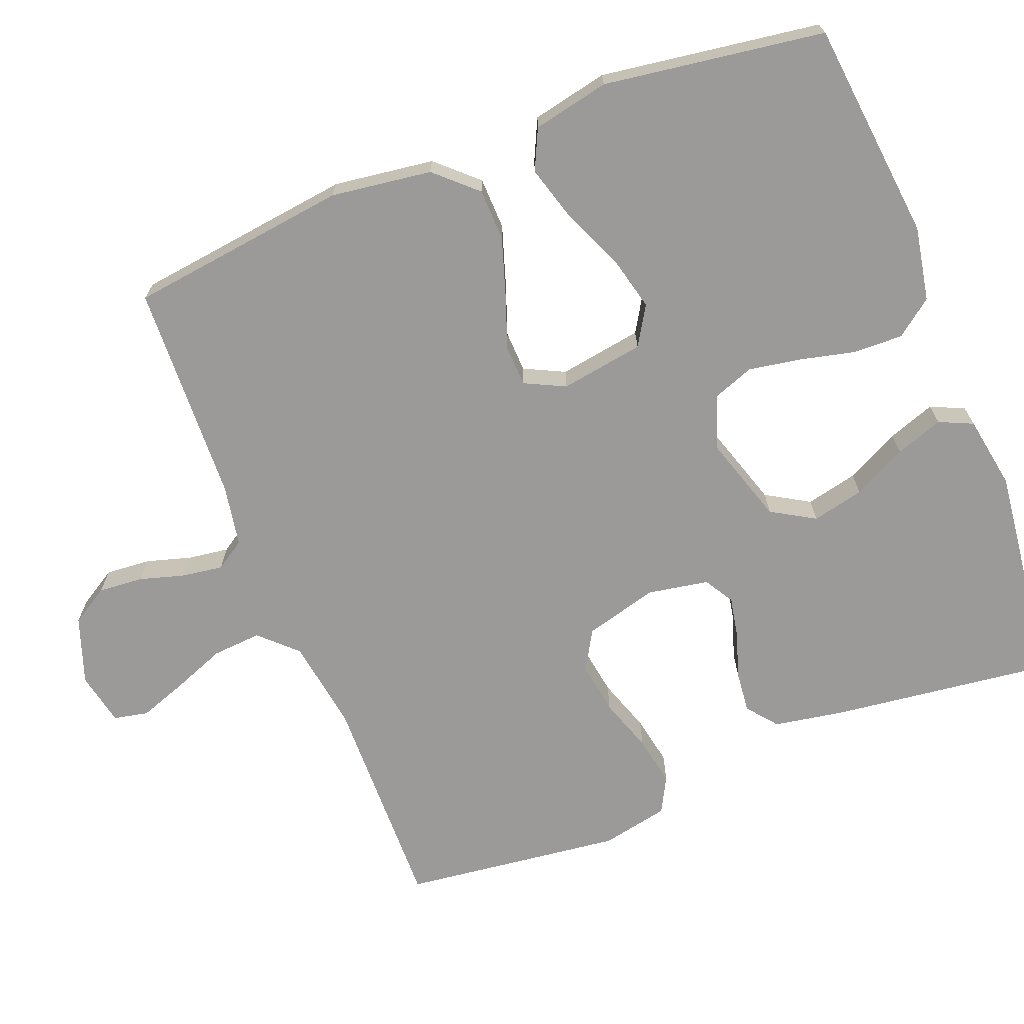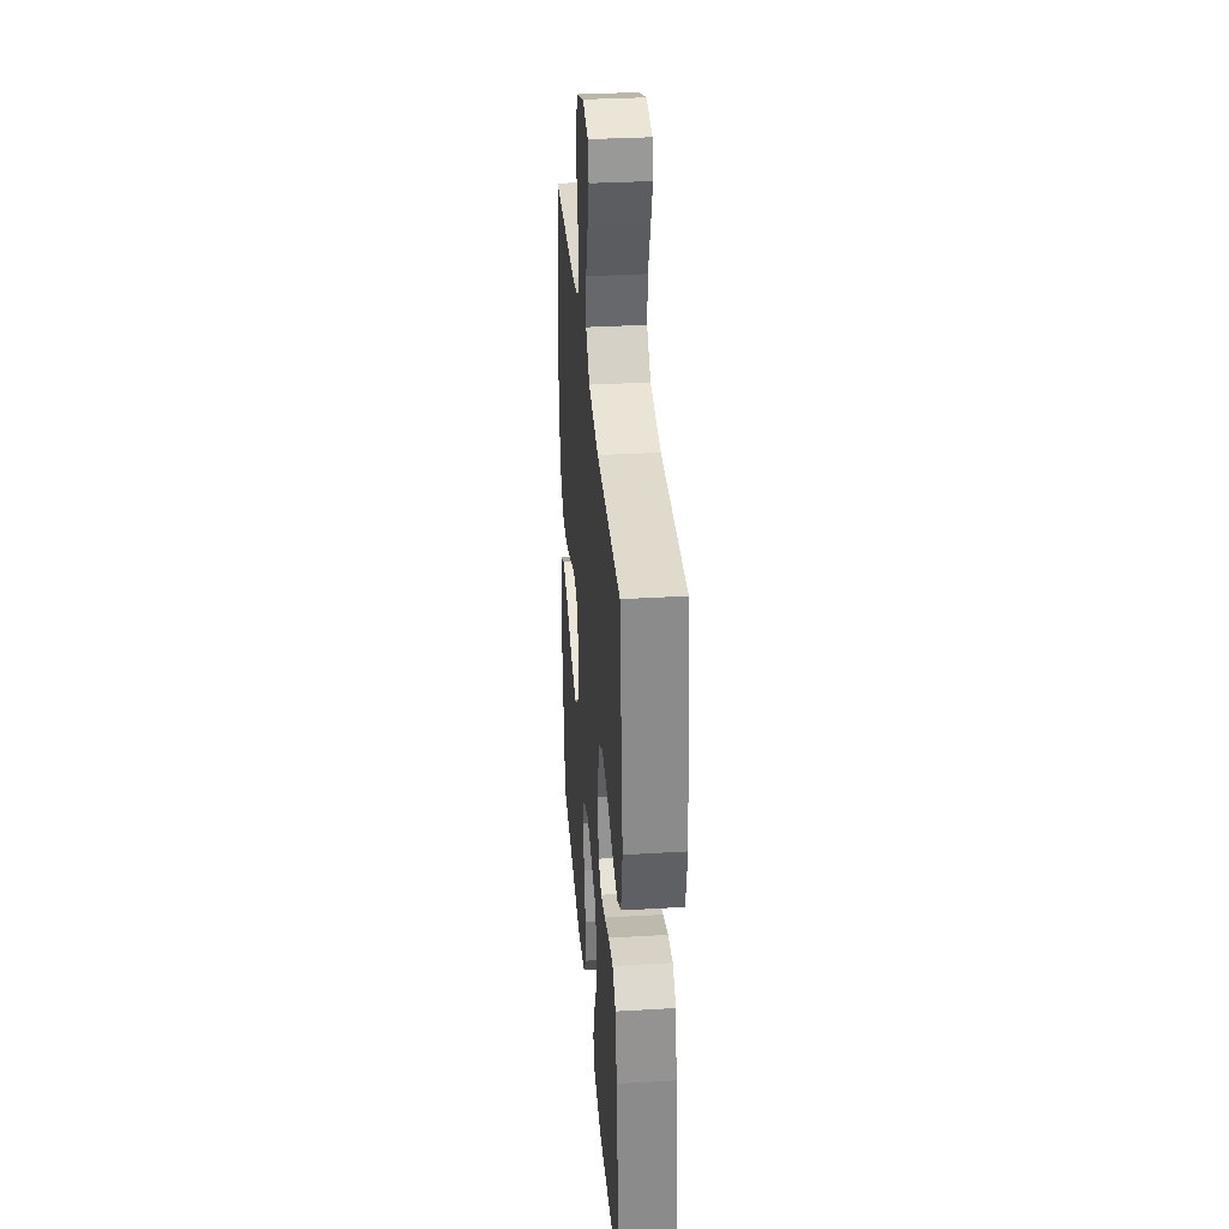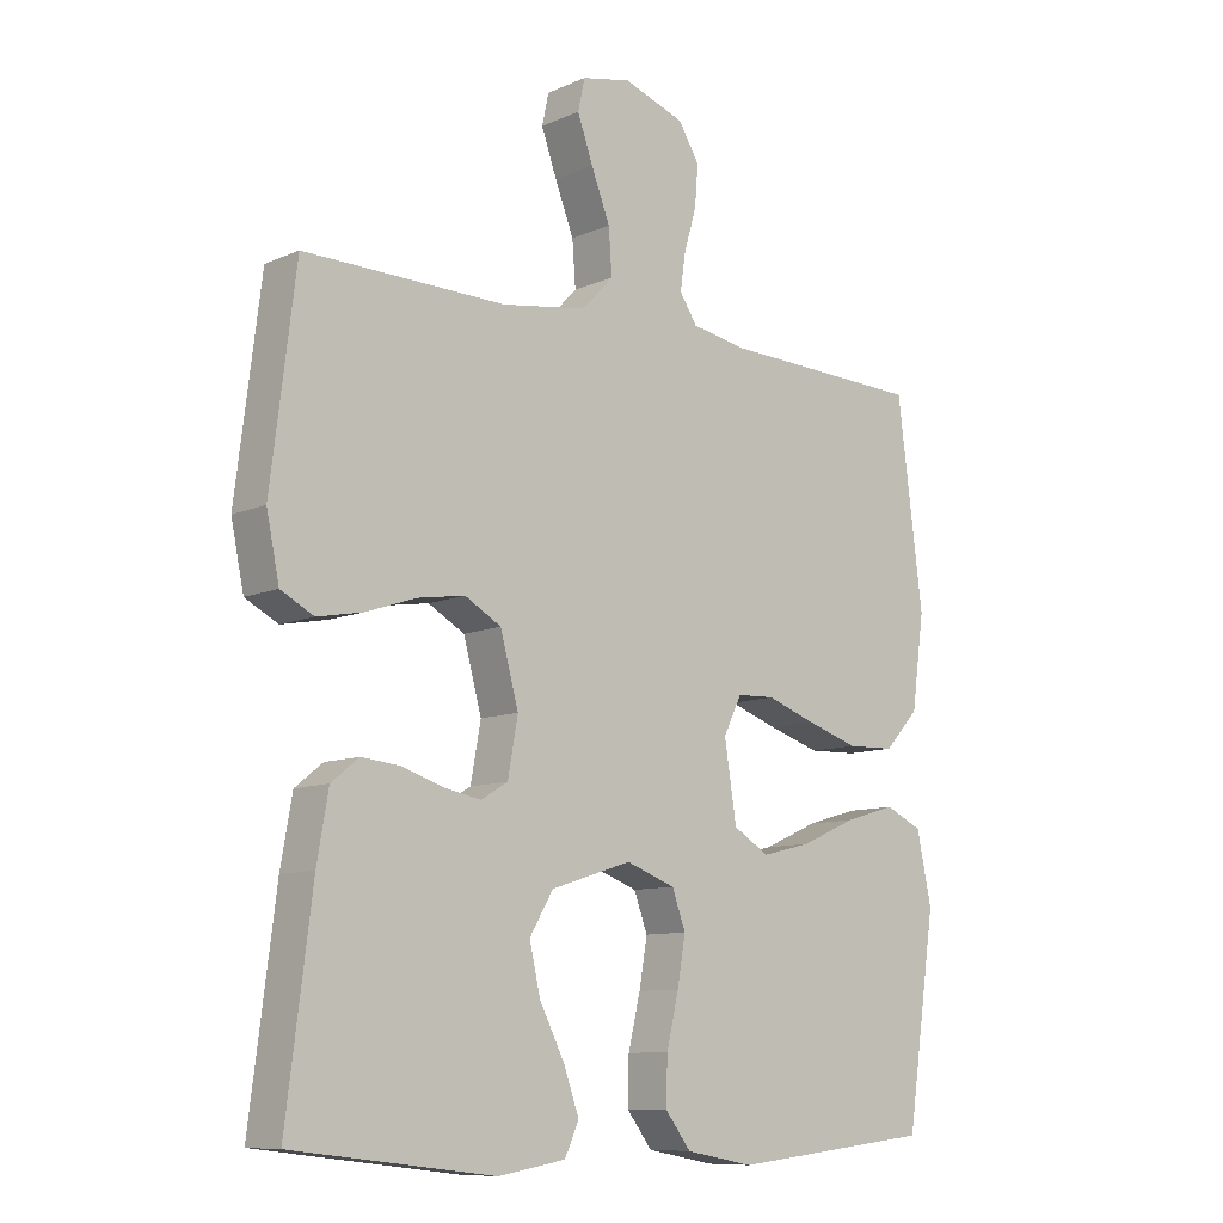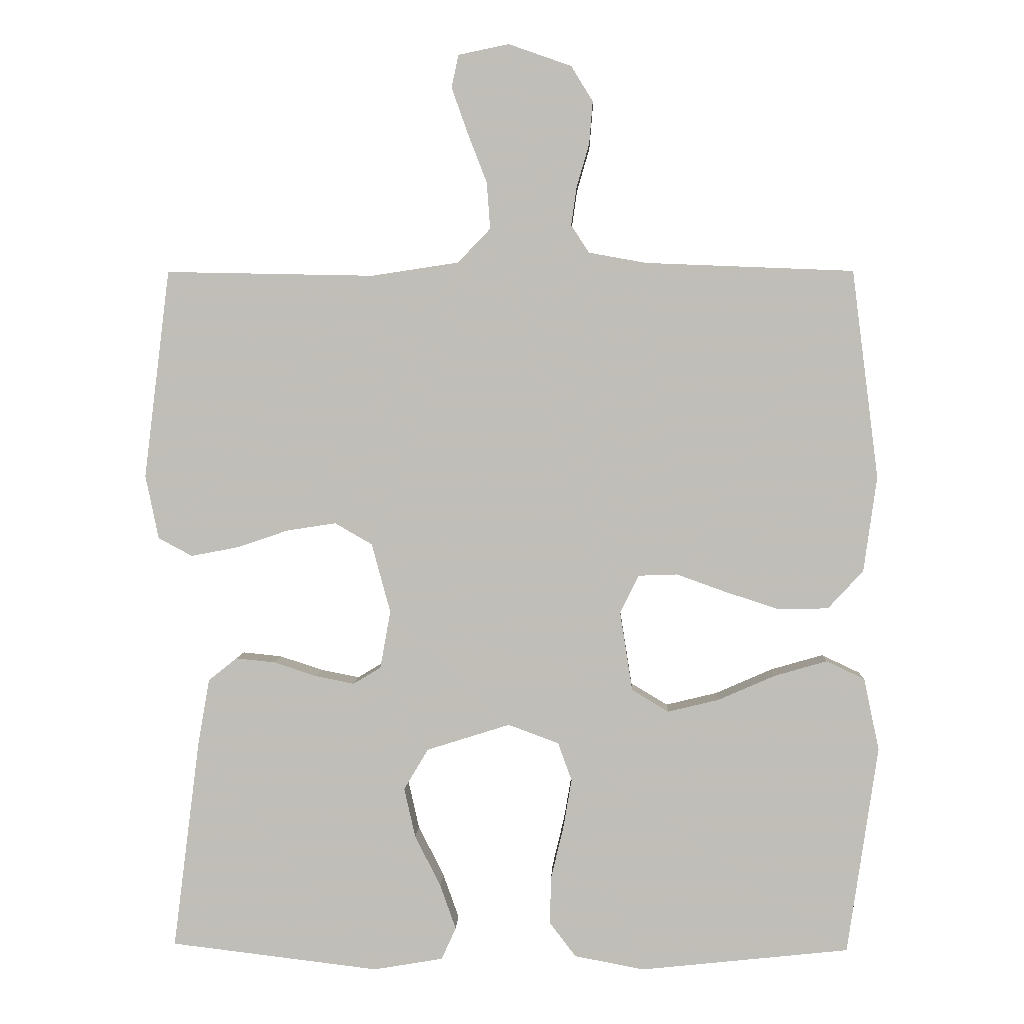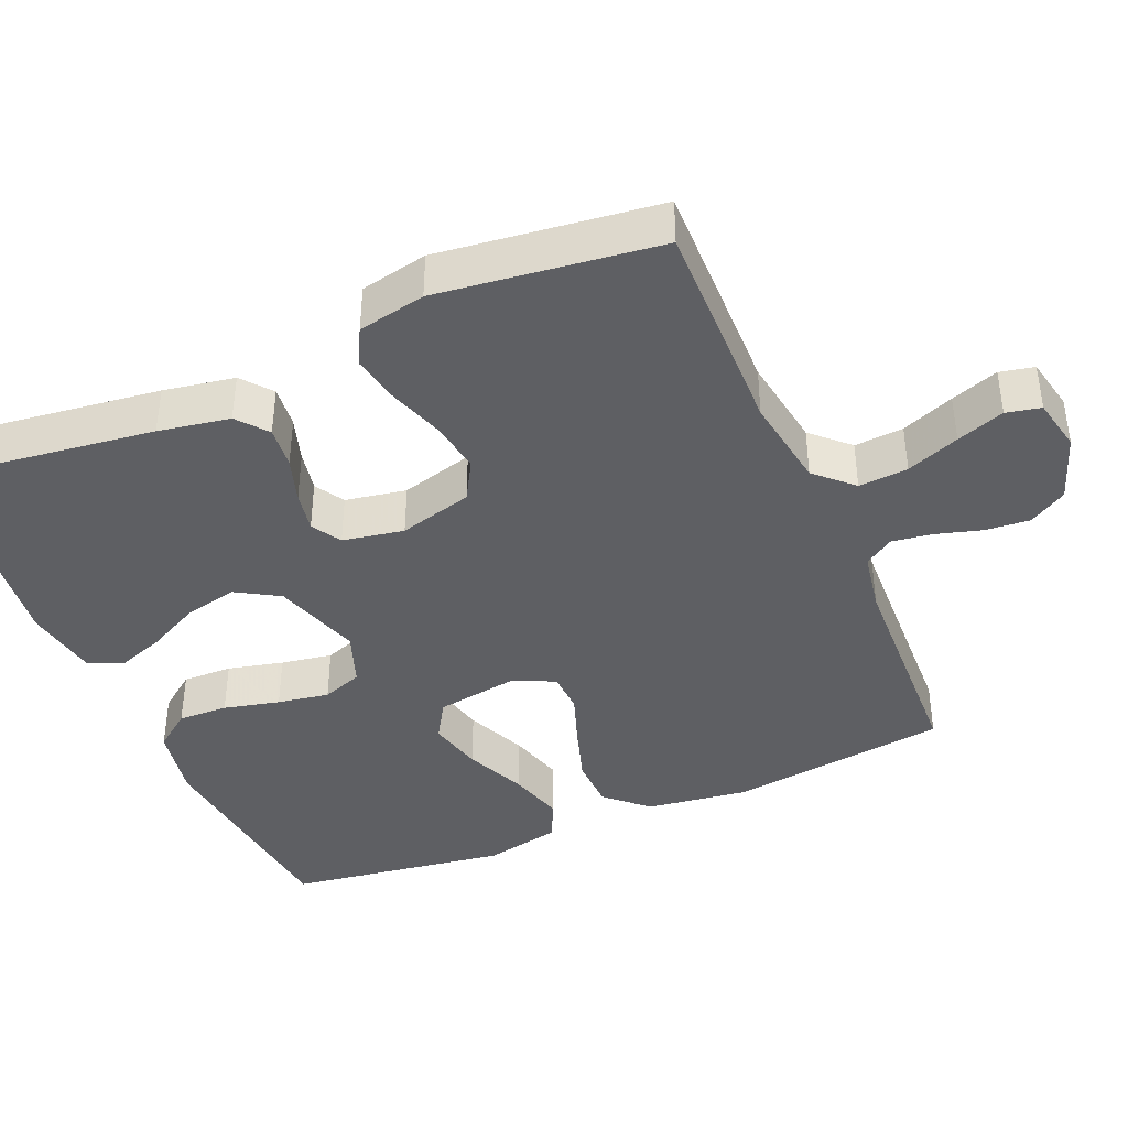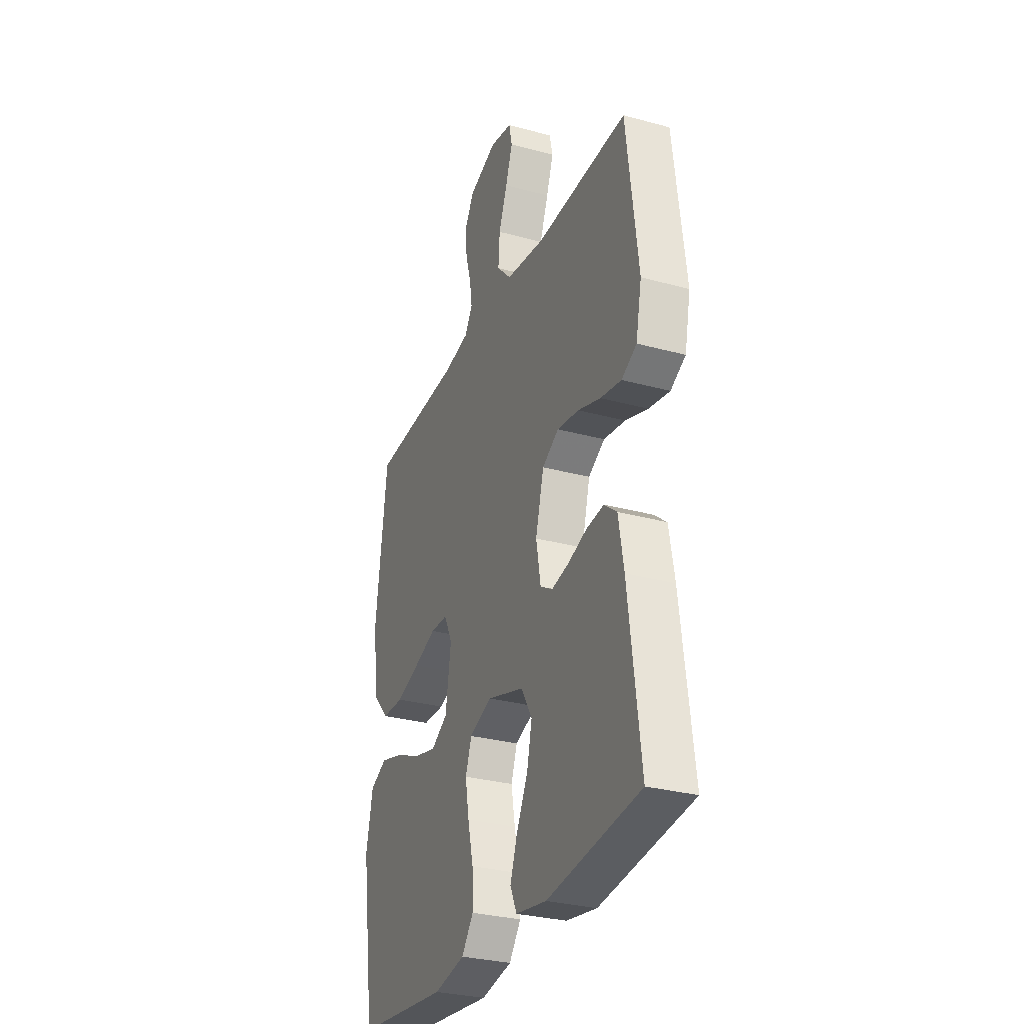
<metadata>
{"format":"obj","ext":"obj","renderer":"f3d","projection":"perspective","resolution":1024,"background":"white","views":[{"elev":-69.3,"azim":111.5,"up":"+Y"},{"elev":33.6,"azim":-94.6,"up":"+Z"},{"elev":-9.7,"azim":-41.5,"up":"+Z"},{"elev":3.7,"azim":2.2,"up":"+Z"},{"elev":-40.6,"azim":-66.8,"up":"+Y"},{"elev":-30.1,"azim":-111.7,"up":"+Z"}]}
</metadata>
<code>
v -0.5 0.07 -0.5
v -0.462 0.07 -0.2
v -0.445 0.07 -0.103
v -0.404 0.07 -0.07
v -0.347 0.07 -0.076
v -0.286 0.07 -0.096
v -0.23 0.07 -0.107
v -0.19 0.07 -0.083
v -0.175 0.07 0
v -0.202 0.07 0.1
v -0.256 0.07 0.131
v -0.327 0.07 0.12
v -0.401 0.07 0.095
v -0.469 0.07 0.082
v -0.518 0.07 0.108
v -0.537 0.07 0.2
v -0.5 0.07 0.5
v -0.2 0.07 0.494
v -0.074 0.07 0.513
v -0.027 0.07 0.562
v -0.032 0.07 0.629
v -0.06 0.07 0.701
v -0.083 0.07 0.766
v -0.073 0.07 0.813
v 0 0.07 0.828
v 0.091 0.07 0.796
v 0.122 0.07 0.745
v 0.117 0.07 0.684
v 0.099 0.07 0.622
v 0.091 0.07 0.567
v 0.117 0.07 0.527
v 0.2 0.07 0.512
v 0.5 0.07 0.5
v 0.538 0.07 0.2
v 0.519 0.07 0.063
v 0.468 0.07 0.008
v 0.397 0.07 0.006
v 0.32 0.07 0.031
v 0.247 0.07 0.057
v 0.191 0.07 0.055
v 0.164 0.07 0
v 0.182 0.07 -0.114
v 0.235 0.07 -0.146
v 0.309 0.07 -0.128
v 0.391 0.07 -0.092
v 0.467 0.07 -0.07
v 0.522 0.07 -0.096
v 0.544 0.07 -0.2
v 0.5 0.07 -0.5
v 0.2 0.07 -0.532
v 0.099 0.07 -0.513
v 0.061 0.07 -0.463
v 0.063 0.07 -0.395
v 0.081 0.07 -0.319
v 0.093 0.07 -0.249
v 0.073 0.07 -0.194
v 0 0.07 -0.167
v -0.12 0.07 -0.205
v -0.155 0.07 -0.264
v -0.139 0.07 -0.335
v -0.102 0.07 -0.408
v -0.079 0.07 -0.473
v -0.1 0.07 -0.519
v -0.2 0.07 -0.536
v -0.5 0 -0.5
v -0.462 0 -0.2
v -0.445 0 -0.103
v -0.404 0 -0.07
v -0.347 0 -0.076
v -0.286 0 -0.096
v -0.23 0 -0.107
v -0.19 0 -0.083
v -0.175 0 0
v -0.202 0 0.1
v -0.256 0 0.131
v -0.327 0 0.12
v -0.401 0 0.095
v -0.469 0 0.082
v -0.518 0 0.108
v -0.537 0 0.2
v -0.5 0 0.5
v -0.2 0 0.494
v -0.074 0 0.513
v -0.027 0 0.562
v -0.032 0 0.629
v -0.06 0 0.701
v -0.083 0 0.766
v -0.073 0 0.813
v 0 0 0.828
v 0.091 0 0.796
v 0.122 0 0.745
v 0.117 0 0.684
v 0.099 0 0.622
v 0.091 0 0.567
v 0.117 0 0.527
v 0.2 0 0.512
v 0.5 0 0.5
v 0.538 0 0.2
v 0.519 0 0.063
v 0.468 0 0.008
v 0.397 0 0.006
v 0.32 0 0.031
v 0.247 0 0.057
v 0.191 0 0.055
v 0.164 0 0
v 0.182 0 -0.114
v 0.235 0 -0.146
v 0.309 0 -0.128
v 0.391 0 -0.092
v 0.467 0 -0.07
v 0.522 0 -0.096
v 0.544 0 -0.2
v 0.5 0 -0.5
v 0.2 0 -0.532
v 0.099 0 -0.513
v 0.061 0 -0.463
v 0.063 0 -0.395
v 0.081 0 -0.319
v 0.093 0 -0.249
v 0.073 0 -0.194
v 0 0 -0.167
v -0.12 0 -0.205
v -0.155 0 -0.264
v -0.139 0 -0.335
v -0.102 0 -0.408
v -0.079 0 -0.473
v -0.1 0 -0.519
v -0.2 0 -0.536
f 60 61 62 63
f 59 60 63 64
f 51 52 53 54
f 51 54 55
f 50 51 55
f 49 50 55 56
f 47 48 49 56
f 44 45 46 47
f 43 44 47 56
f 36 37 38 39
f 34 35 36 39
f 32 33 34 39
f 31 32 39 40
f 30 31 40 41
f 26 27 28 29
f 26 29 30
f 25 26 30
f 24 25 30 41
f 21 22 23 24
f 15 16 17 18
f 15 18 19
f 12 13 14 15
f 11 12 15 19
f 10 11 19 20
f 3 4 5 6
f 3 6 7
f 2 3 7
f 59 64 1 2
f 58 59 2 7
f 57 58 7 8
f 42 43 56 57
f 42 57 8 9
f 21 24 41 42
f 20 21 42
f 9 10 20 42
f 127 126 125 124
f 128 127 124 123
f 118 117 116 115
f 119 118 115
f 119 115 114
f 120 119 114 113
f 120 113 112 111
f 111 110 109 108
f 120 111 108 107
f 103 102 101 100
f 103 100 99 98
f 103 98 97 96
f 104 103 96 95
f 105 104 95 94
f 93 92 91 90
f 94 93 90
f 94 90 89
f 105 94 89 88
f 88 87 86 85
f 82 81 80 79
f 83 82 79
f 79 78 77 76
f 83 79 76 75
f 84 83 75 74
f 70 69 68 67
f 71 70 67
f 71 67 66
f 66 65 128 123
f 71 66 123 122
f 72 71 122 121
f 121 120 107 106
f 73 72 121 106
f 106 105 88 85
f 106 85 84
f 106 84 74 73
f 1 65 66 2
f 2 66 67 3
f 3 67 68 4
f 4 68 69 5
f 5 69 70 6
f 6 70 71 7
f 7 71 72 8
f 8 72 73 9
f 9 73 74 10
f 10 74 75 11
f 11 75 76 12
f 12 76 77 13
f 13 77 78 14
f 14 78 79 15
f 15 79 80 16
f 16 80 81 17
f 17 81 82 18
f 18 82 83 19
f 19 83 84 20
f 20 84 85 21
f 21 85 86 22
f 22 86 87 23
f 23 87 88 24
f 24 88 89 25
f 25 89 90 26
f 26 90 91 27
f 27 91 92 28
f 28 92 93 29
f 29 93 94 30
f 30 94 95 31
f 31 95 96 32
f 32 96 97 33
f 33 97 98 34
f 34 98 99 35
f 35 99 100 36
f 36 100 101 37
f 37 101 102 38
f 38 102 103 39
f 39 103 104 40
f 40 104 105 41
f 41 105 106 42
f 42 106 107 43
f 43 107 108 44
f 44 108 109 45
f 45 109 110 46
f 46 110 111 47
f 47 111 112 48
f 48 112 113 49
f 49 113 114 50
f 50 114 115 51
f 51 115 116 52
f 52 116 117 53
f 53 117 118 54
f 54 118 119 55
f 55 119 120 56
f 56 120 121 57
f 57 121 122 58
f 58 122 123 59
f 59 123 124 60
f 60 124 125 61
f 61 125 126 62
f 62 126 127 63
f 63 127 128 64
f 64 128 65 1

</code>
